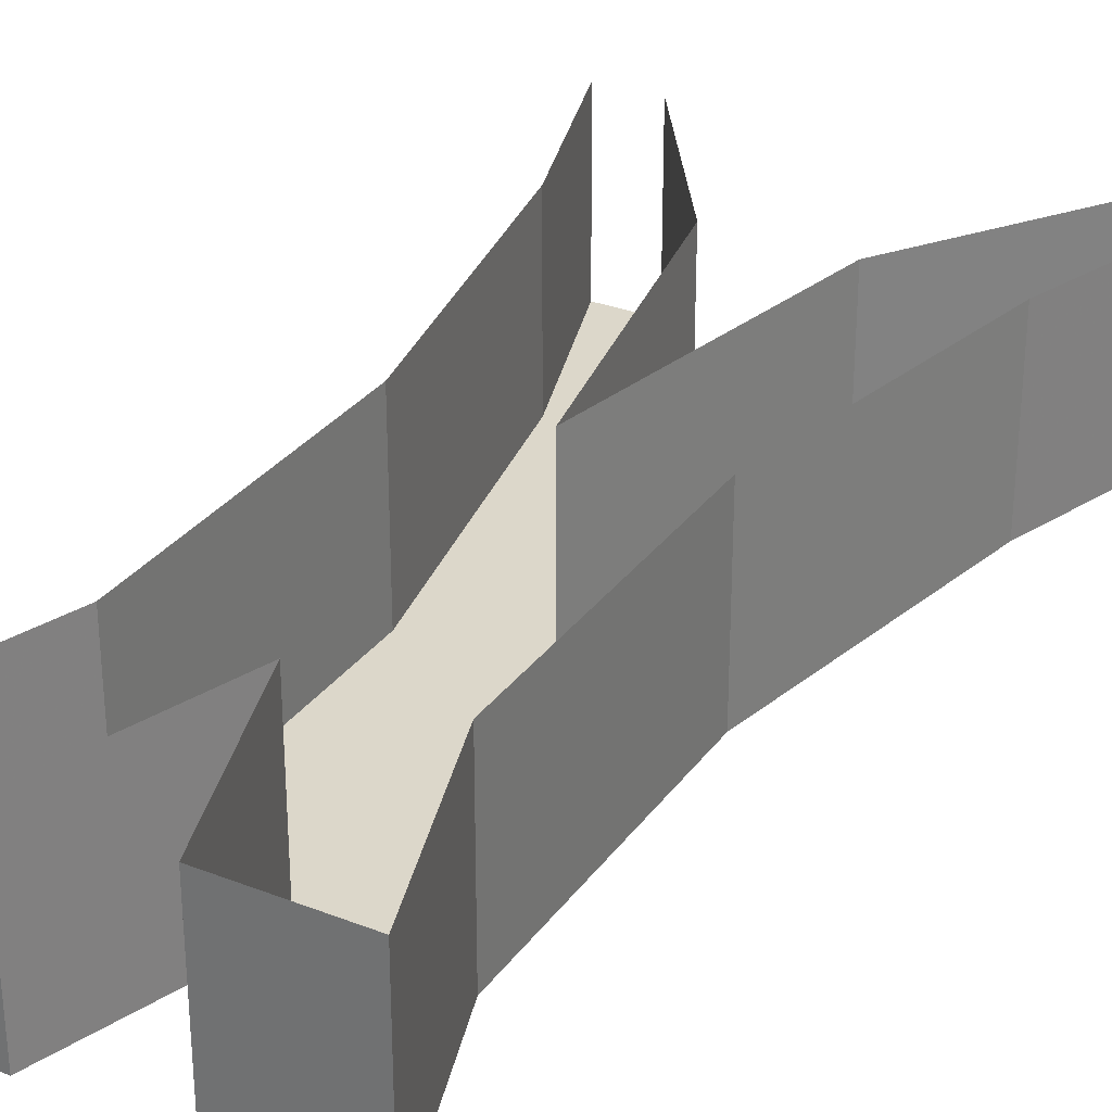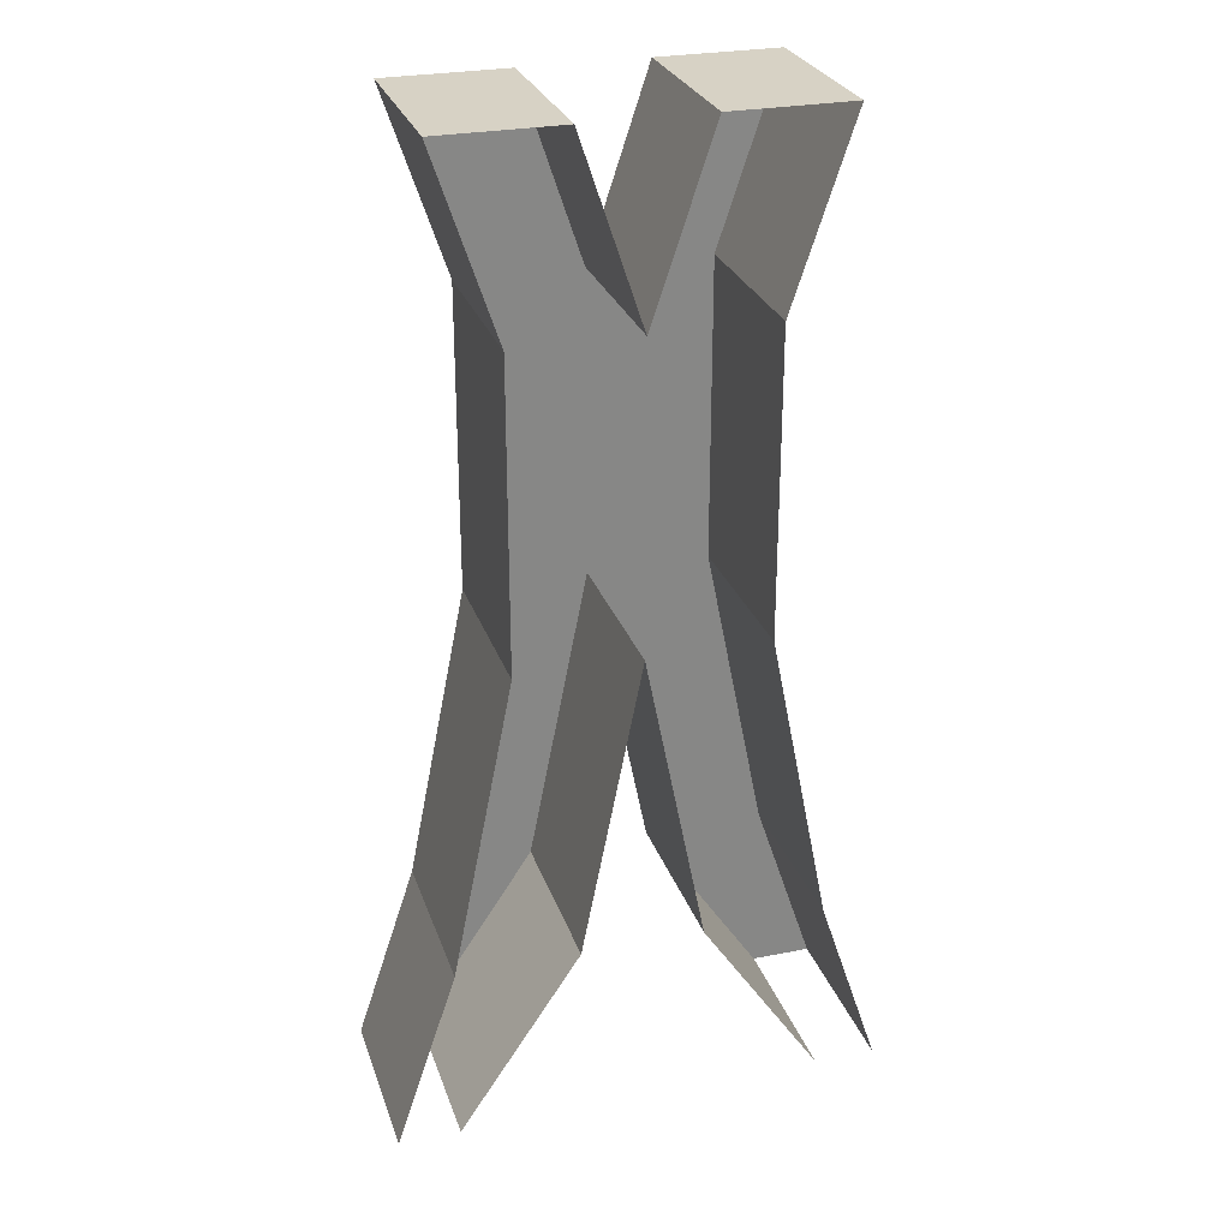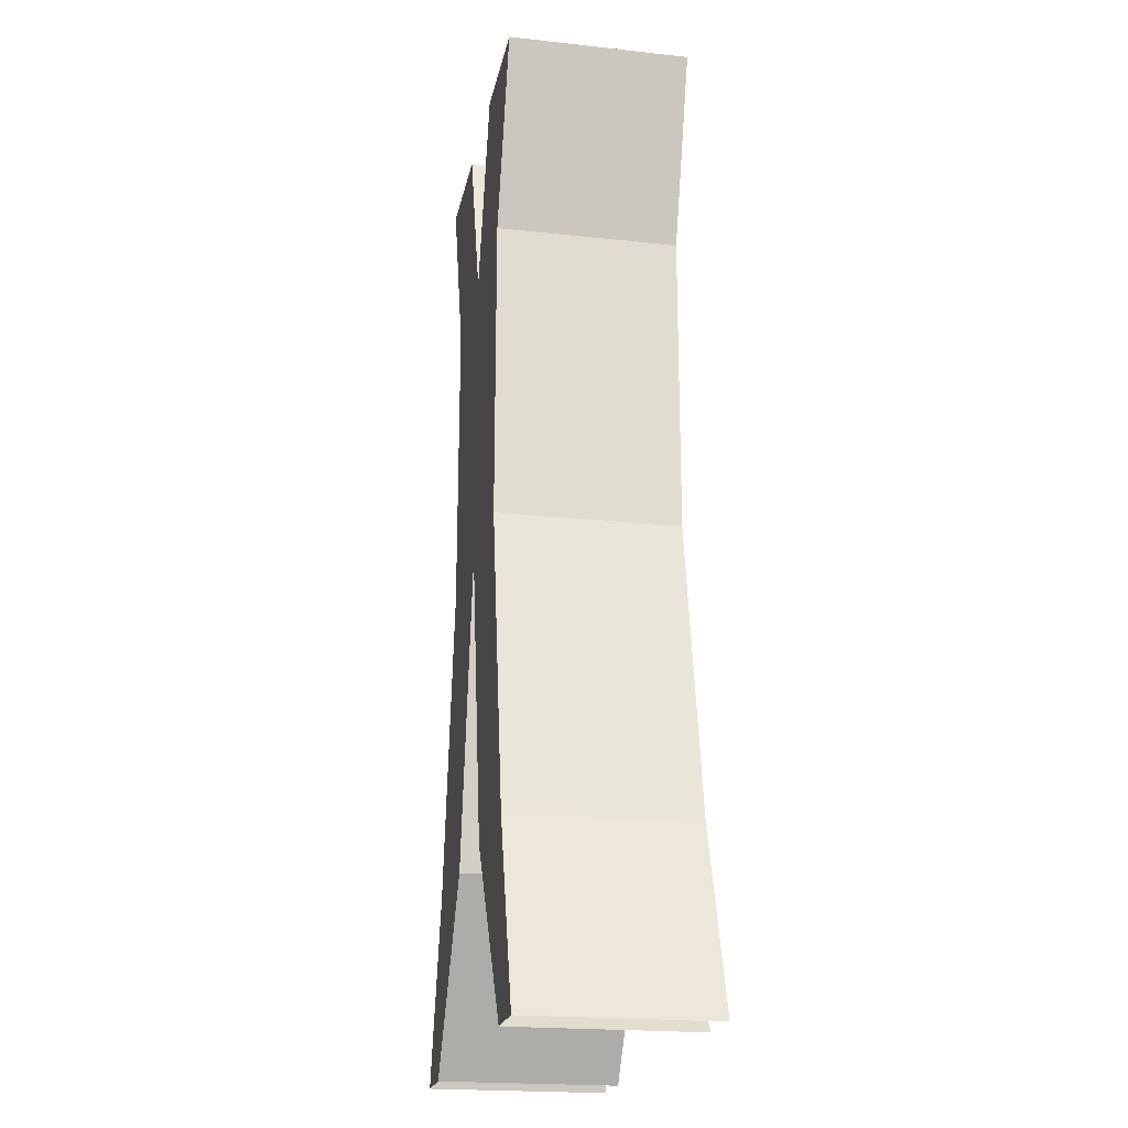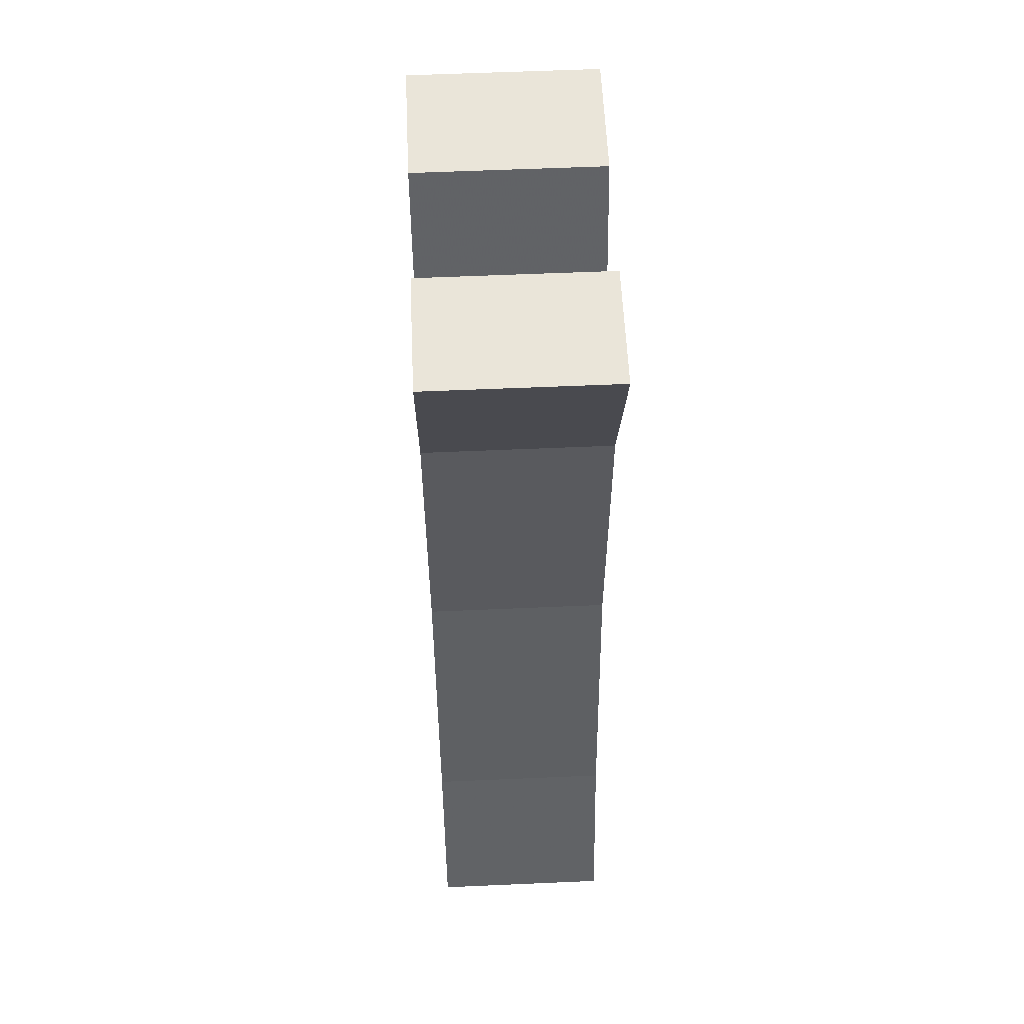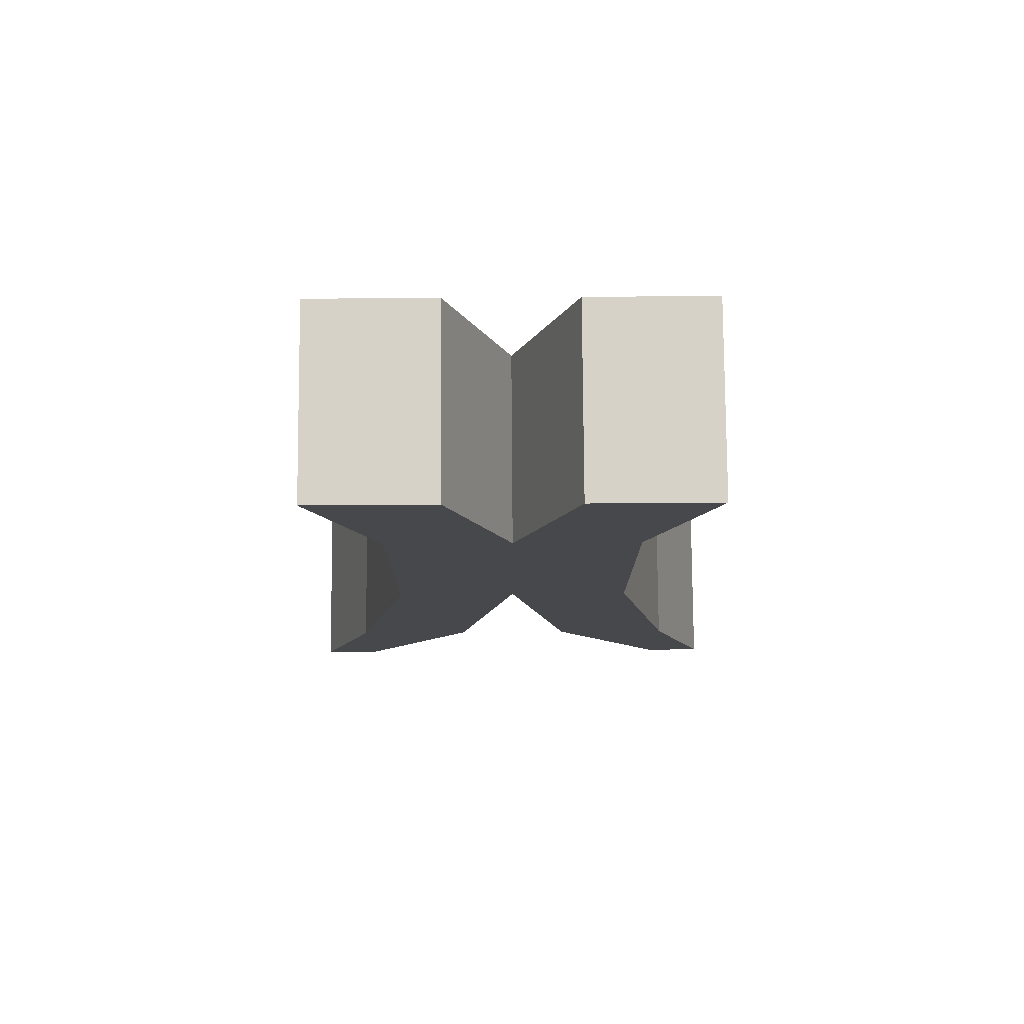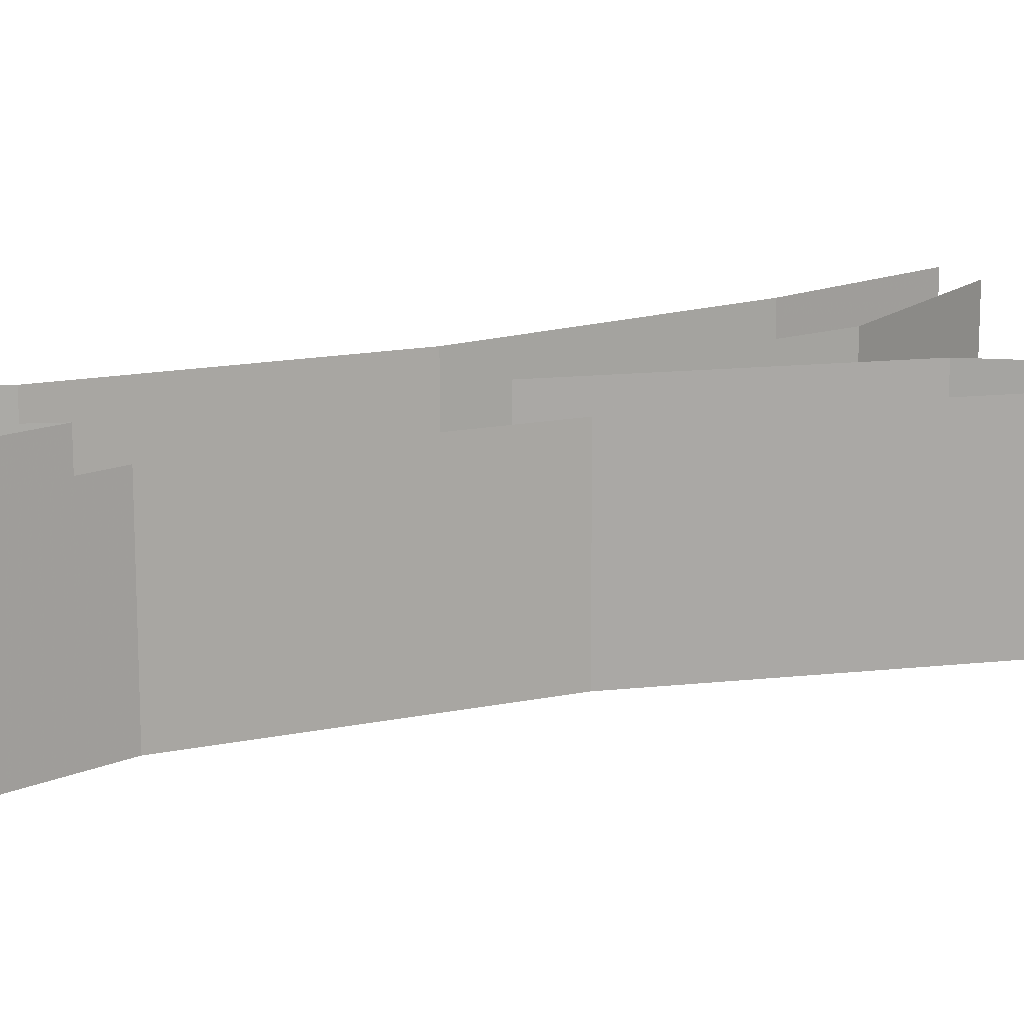
<metadata>
{"format":"obj","ext":"obj","renderer":"f3d","projection":"perspective","resolution":1024,"background":"white","views":[{"elev":30.4,"azim":29.4,"up":"+Y"},{"elev":27.5,"azim":163.1,"up":"+Z"},{"elev":-20.8,"azim":78.9,"up":"+Z"},{"elev":57.9,"azim":-92.6,"up":"+Z"},{"elev":78.6,"azim":-0.4,"up":"+Z"},{"elev":14.6,"azim":65.3,"up":"+Y"}]}
</metadata>
<code>
o item/nose_peg/base
v -3 -3 6
v -2 -3 3
v 0 -3 3
v -1 -3 6
v -1 0 6
v -3 0 6
v -2 0 3
v -2 -3 -2
v 0 -3 -2
v 2 -3 3
v 1 -3 6
v 1 0 6
v 0 0 3
v -3 -3 -7
v -1 -3 -7
v -2 0 -2
v -3 0 -7
v -4 -3 -10
v -3 -3 -10
v -3 0 -10
v -1 0 -7
v 0 0 -2
v 1 -3 -7
v 2 -3 -2
v 2 0 -2
v 2 0 3
v 3 -3 6
v 3 0 6
v -4 0 -10
v 3 -3 -7
v 3 0 -7
v 3 -3 -10
v 4 -3 -10
v 4 0 -10
v 1 0 -7
v 3 0 -10
f 1 2 3
f 1 3 4
f 1 4 5
f 1 5 6
f 1 6 2
f 2 6 7
f 2 7 8
f 2 8 3
f 3 8 9
f 3 9 10
f 3 10 11
f 3 11 12
f 3 12 13
f 3 13 4
f 4 13 5
f 14 15 9
f 14 9 8
f 14 8 16
f 14 16 17
f 14 17 18
f 14 18 15
f 15 18 19
f 15 19 20
f 15 20 21
f 15 21 9
f 9 21 22
f 9 22 23
f 9 23 24
f 9 24 10
f 10 24 25
f 10 25 26
f 10 26 27
f 10 27 11
f 11 27 28
f 11 28 12
f 7 16 8
f 17 29 18
f 24 23 30
f 24 30 31
f 24 31 25
f 30 23 32
f 30 32 33
f 30 33 34
f 30 34 31
f 22 35 23
f 23 35 32
f 32 35 36
f 27 26 28

</code>
